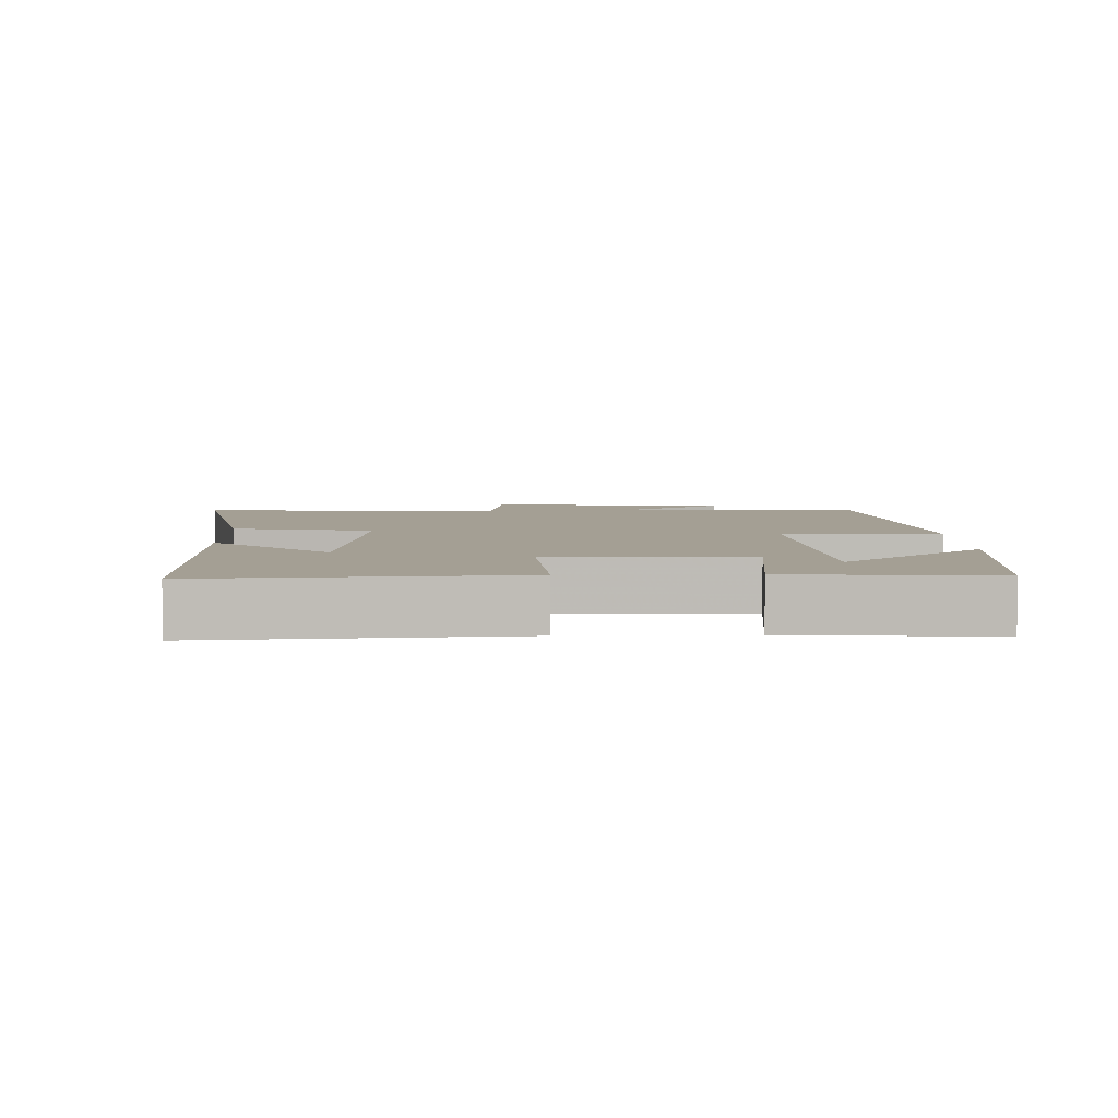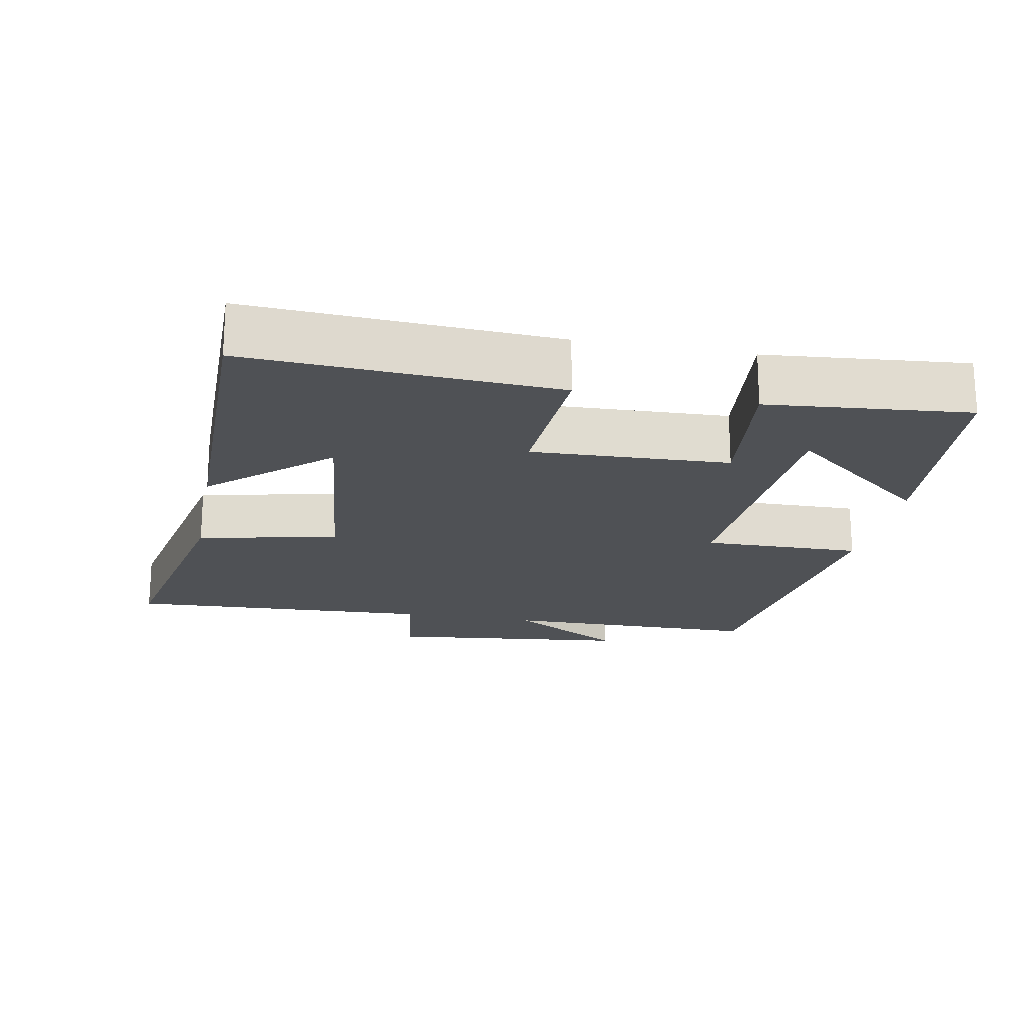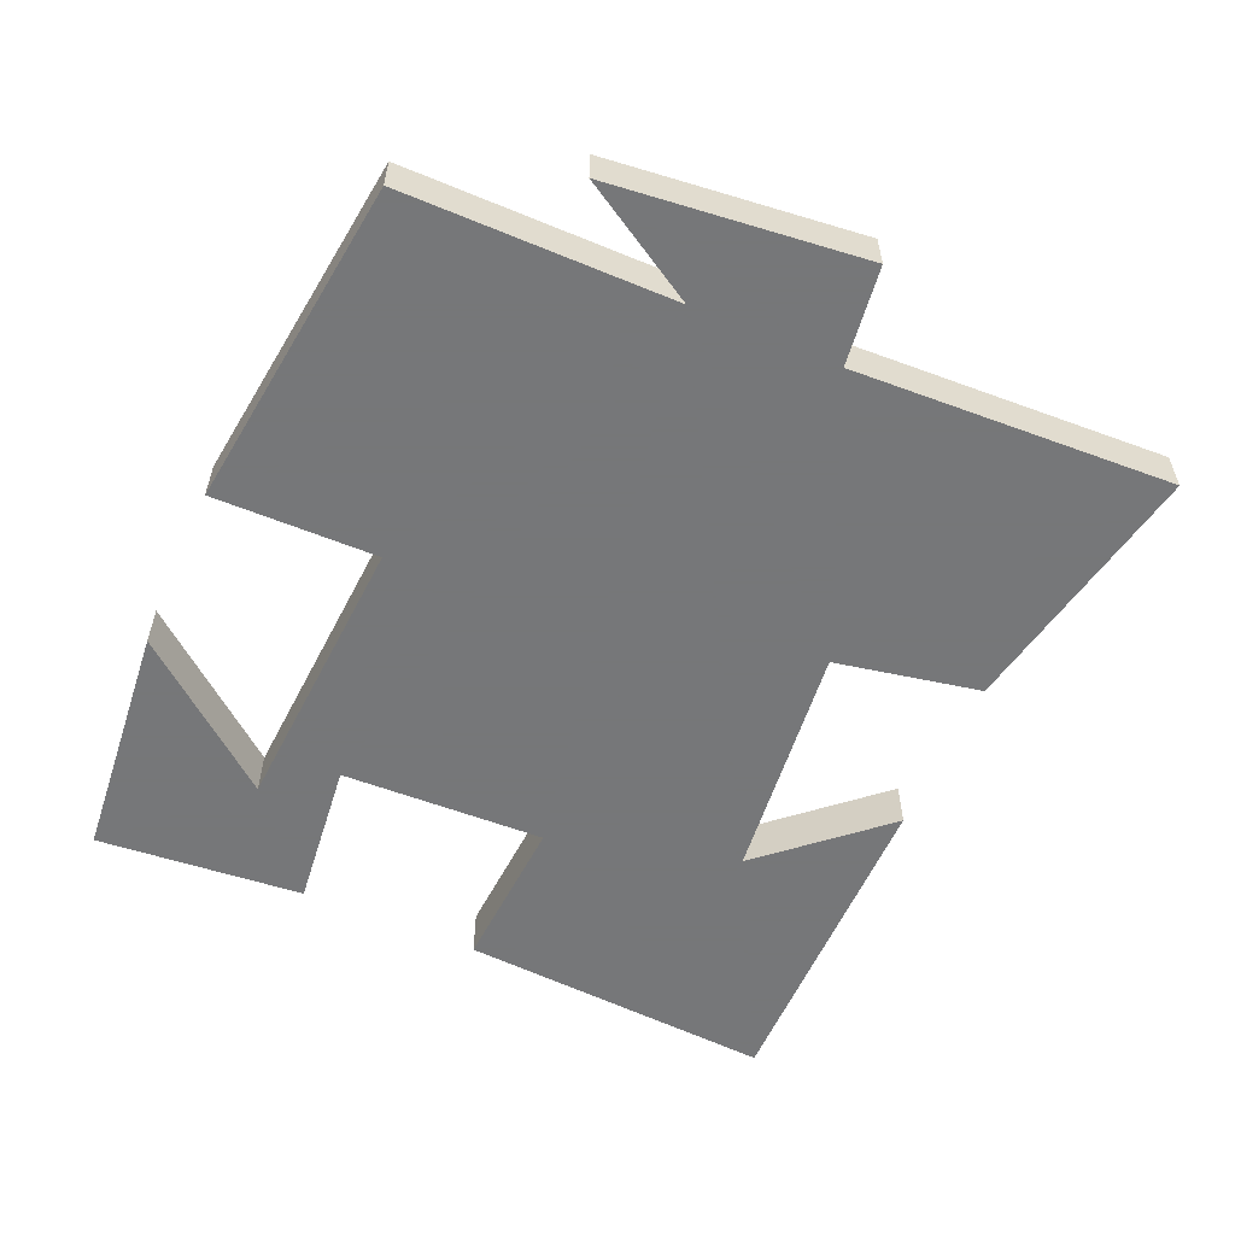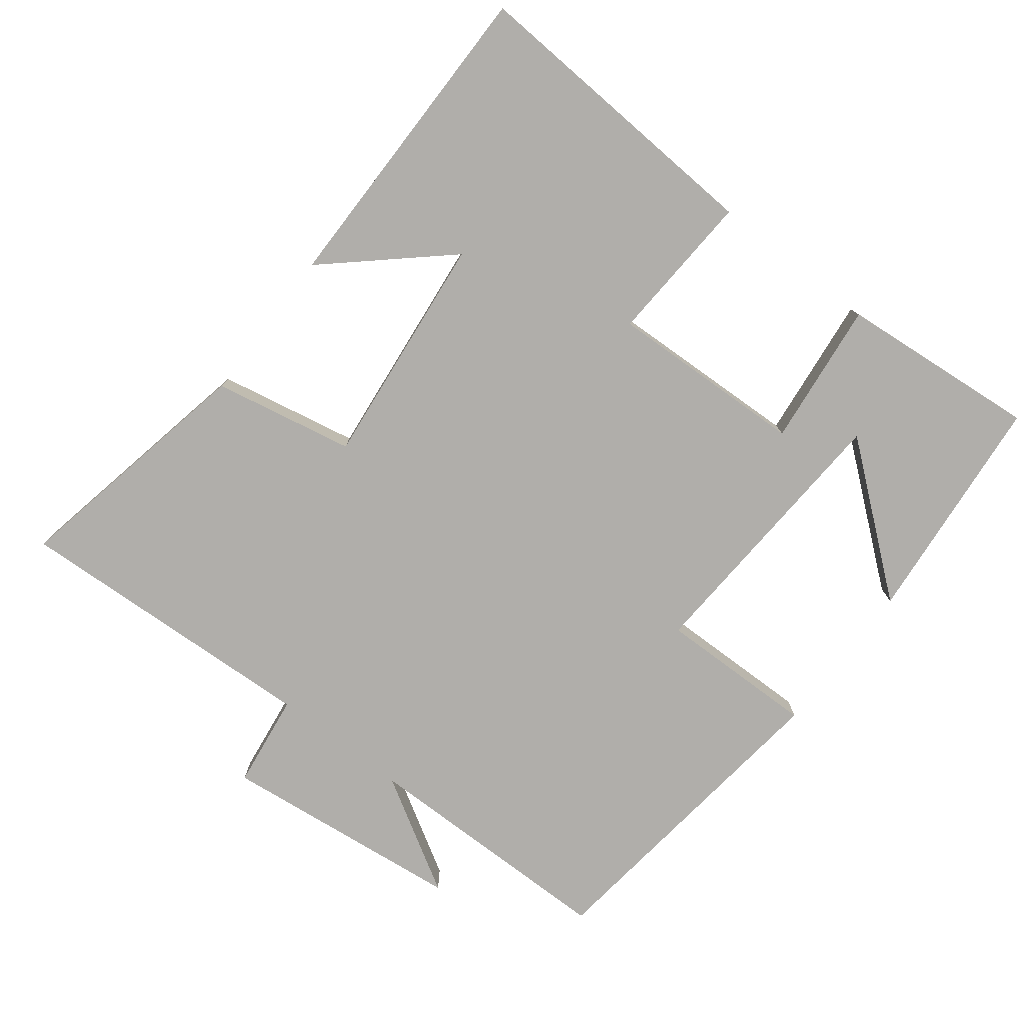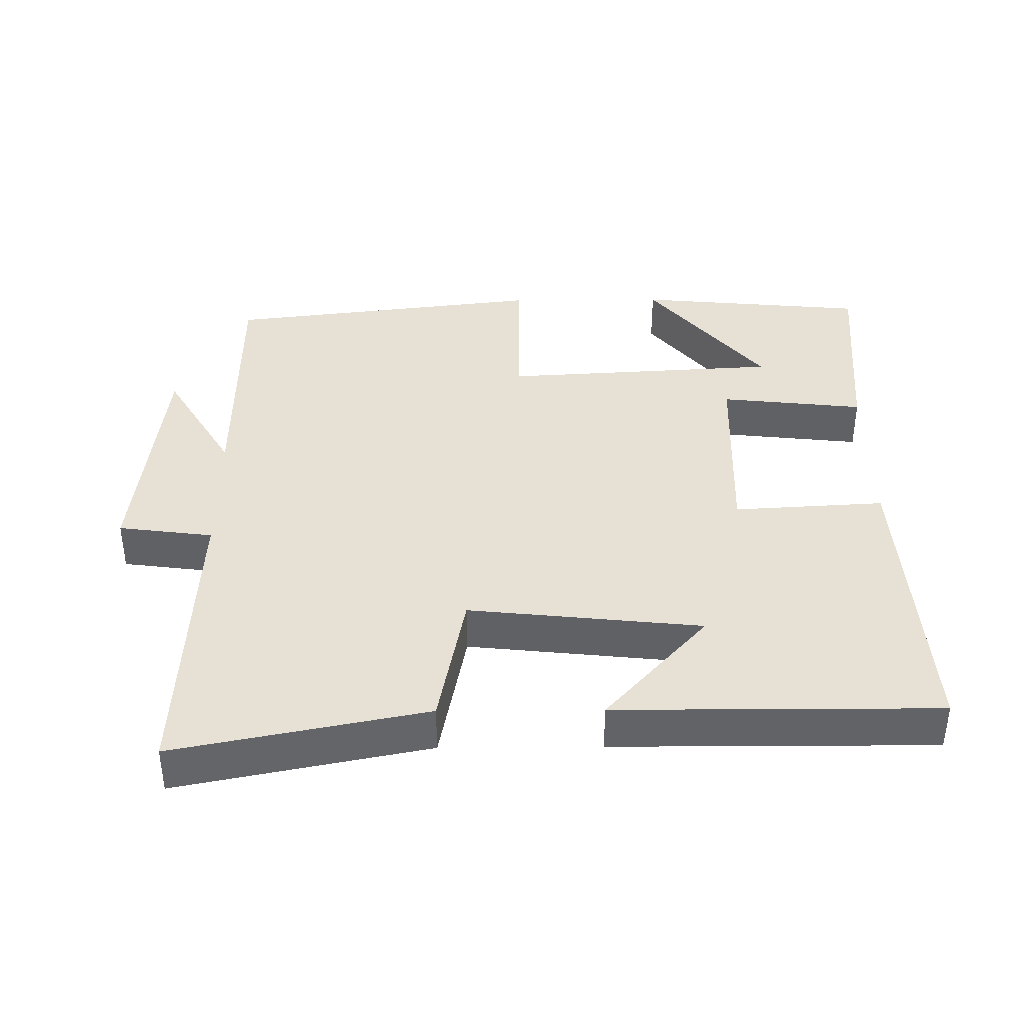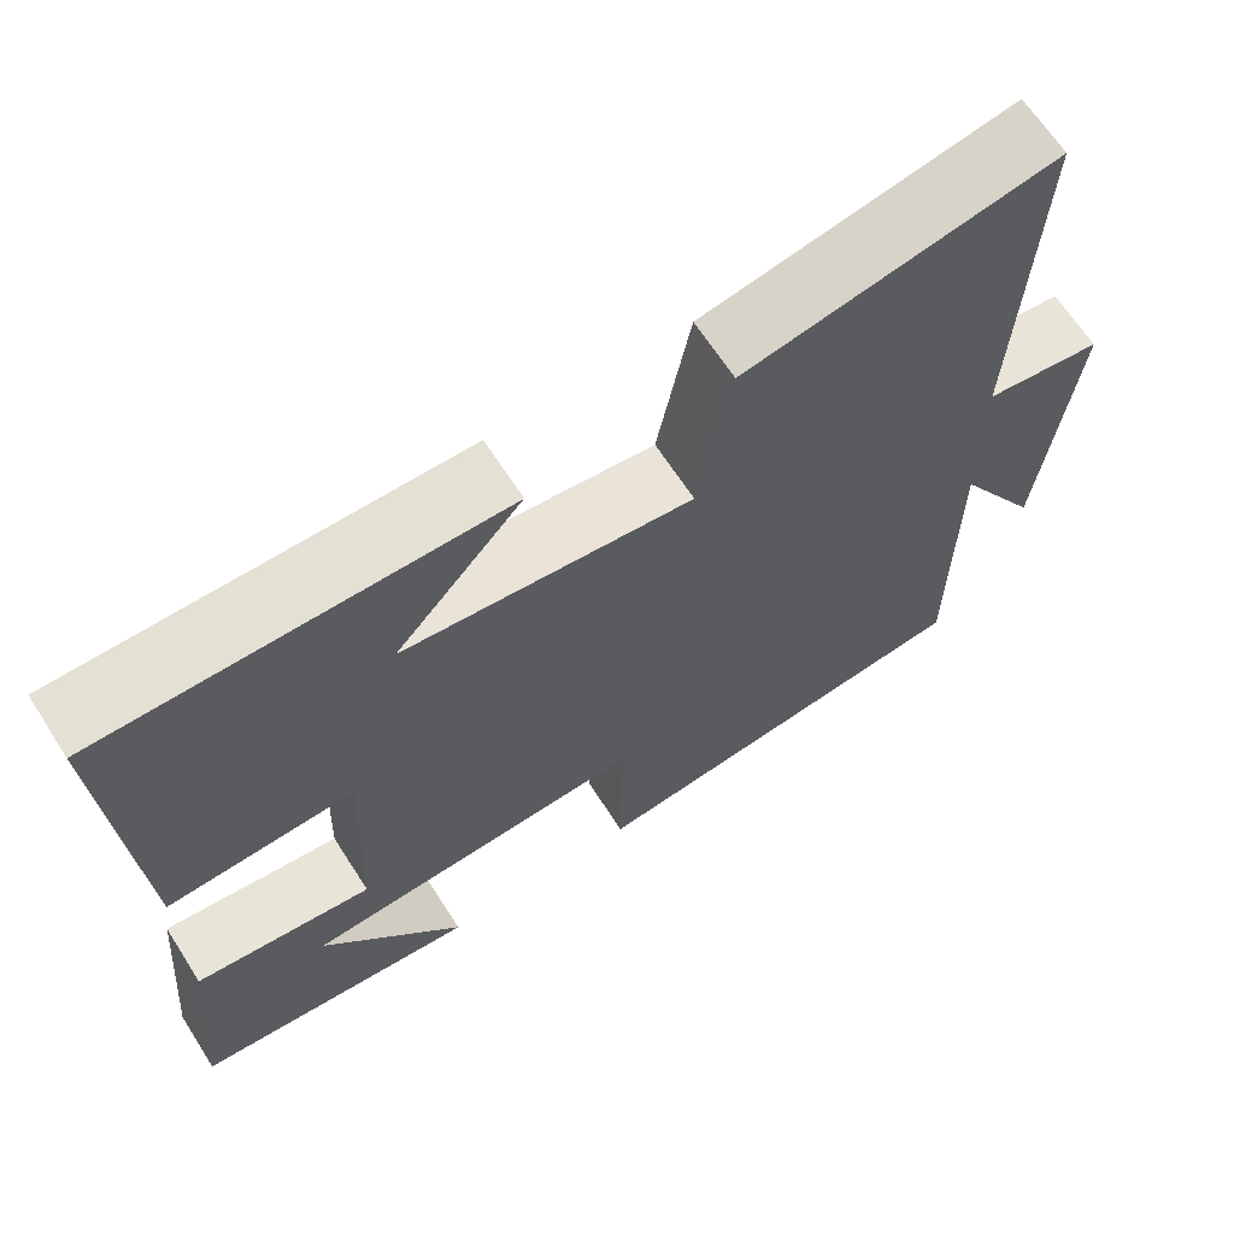
<metadata>
{"format":"obj","ext":"obj","renderer":"f3d","projection":"perspective","resolution":1024,"background":"white","views":[{"elev":5.5,"azim":88.2,"up":"+Y"},{"elev":-19.8,"azim":79.4,"up":"+Y"},{"elev":-57.1,"azim":-113.6,"up":"+Y"},{"elev":-77.8,"azim":52.4,"up":"+Y"},{"elev":39.0,"azim":-0.5,"up":"+Y"},{"elev":65.6,"azim":147.3,"up":"+Z"}]}
</metadata>
<code>
v -0.498 0.07 -0.443
v -0.5 0.07 -0.072
v -0.598 0.07 -0.236
v -0.636 0.07 0.112
v -0.5 0.07 0.13
v -0.52 0.07 0.572
v -0.16 0.07 0.5
v -0.121 0.07 0.299
v 0.213 0.07 0.335
v 0.066 0.07 0.5
v 0.527 0.07 0.501
v 0.5 0.07 0.063
v 0.283 0.07 0.076
v 0.293 0.07 -0.206
v 0.5 0.07 -0.183
v 0.525 0.07 -0.469
v 0.193 0.07 -0.5
v 0.358 0.07 -0.297
v -0.04 0.07 -0.273
v -0.037 0.07 -0.5
v -0.498 0 -0.443
v -0.5 0 -0.072
v -0.598 0 -0.236
v -0.636 0 0.112
v -0.5 0 0.13
v -0.52 0 0.572
v -0.16 0 0.5
v -0.121 0 0.299
v 0.213 0 0.335
v 0.066 0 0.5
v 0.527 0 0.501
v 0.5 0 0.063
v 0.283 0 0.076
v 0.293 0 -0.206
v 0.5 0 -0.183
v 0.525 0 -0.469
v 0.193 0 -0.5
v 0.358 0 -0.297
v -0.04 0 -0.273
v -0.037 0 -0.5
f 19 20 1 2
f 18 19 2
f 15 16 17 18
f 14 15 18
f 14 18 2
f 13 14 2
f 11 12 13
f 11 13 2
f 9 10 11
f 9 11 2
f 8 9 2
f 5 6 7 8
f 5 8 2
f 2 3 4 5
f 22 21 40 39
f 22 39 38
f 38 37 36 35
f 38 35 34
f 22 38 34
f 22 34 33
f 33 32 31
f 22 33 31
f 31 30 29
f 22 31 29
f 22 29 28
f 28 27 26 25
f 22 28 25
f 25 24 23 22
f 1 21 22 2
f 2 22 23 3
f 3 23 24 4
f 4 24 25 5
f 5 25 26 6
f 6 26 27 7
f 7 27 28 8
f 8 28 29 9
f 9 29 30 10
f 10 30 31 11
f 11 31 32 12
f 12 32 33 13
f 13 33 34 14
f 14 34 35 15
f 15 35 36 16
f 16 36 37 17
f 17 37 38 18
f 18 38 39 19
f 19 39 40 20
f 20 40 21 1

</code>
